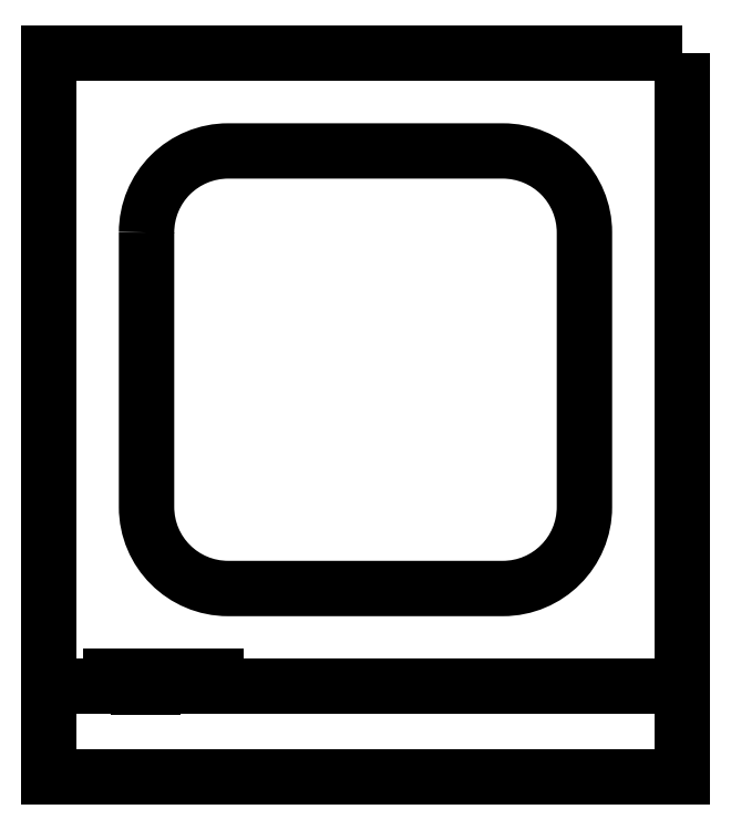
<metadata>
{"format":"dxf","ext":"dxf","renderer":"ezdxf+matplotlib","layout":"modelspace","background":"white","min_lineweight":24,"dpi":150}
</metadata>
<code>
0
SECTION
2
ENTITIES
0
LINE
8
0
10
0.7
20
0.1
30
0
11
-4e-16
21
0.1
31
0
0
3DFACE
8
0
10
0.7
20
0.8
30
0
11
0.7
21
0
31
0
12
-4e-16
22
0
32
0
13
-4e-16
23
0.8
33
0
0
TEXT
8
0
10
-2.587
20
-0.5332
30
-1
40
0.0002
1

0
TEXT
8
0
10
-4e-16
20
0
30
-1
40
0.0002
1

0
POLYLINE
8
0
66
     1
10
0
20
0
30
0.01
70
     1
0
VERTEX
8
0
10
0.1084
20
0.6016
30
0.01
0
VERTEX
8
0
10
0.1084
20
0.2984
30
0.01
42
0.4142
0
VERTEX
8
0
10
0.1984
20
0.2084
30
0.01
0
VERTEX
8
0
10
0.5016
20
0.2084
30
0.01
42
0.4142
0
VERTEX
8
0
10
0.5916
20
0.2984
30
0.01
0
VERTEX
8
0
10
0.5916
20
0.6016
30
0.01
42
0.4142
0
VERTEX
8
0
10
0.5016
20
0.6916
30
0.01
0
VERTEX
8
0
10
0.1984
20
0.6916
30
0.01
42
0.4142
0
SEQEND
8
0
0
POLYLINE
8
0
66
     1
10
0
20
0
30
0
70
     1
0
VERTEX
8
0
10
0.06864
20
0.09952
30
0
0
VERTEX
8
0
10
0.06864
20
0.1111
30
0
0
VERTEX
8
0
10
0.1151
20
0.1111
30
0
0
VERTEX
8
0
10
0.1151
20
0.09952
30
0
0
SEQEND
8
0
0
POLYLINE
8
0
66
     1
10
0
20
0
30
0
70
     1
0
VERTEX
8
0
10
0.1383
20
0.1
30
0
0
VERTEX
8
0
10
0.1383
20
0.1116
30
0
0
VERTEX
8
0
10
0.1847
20
0.1116
30
0
0
VERTEX
8
0
10
0.1847
20
0.1
30
0
0
SEQEND
8
0
0
ENDSEC
0
EOF

</code>
